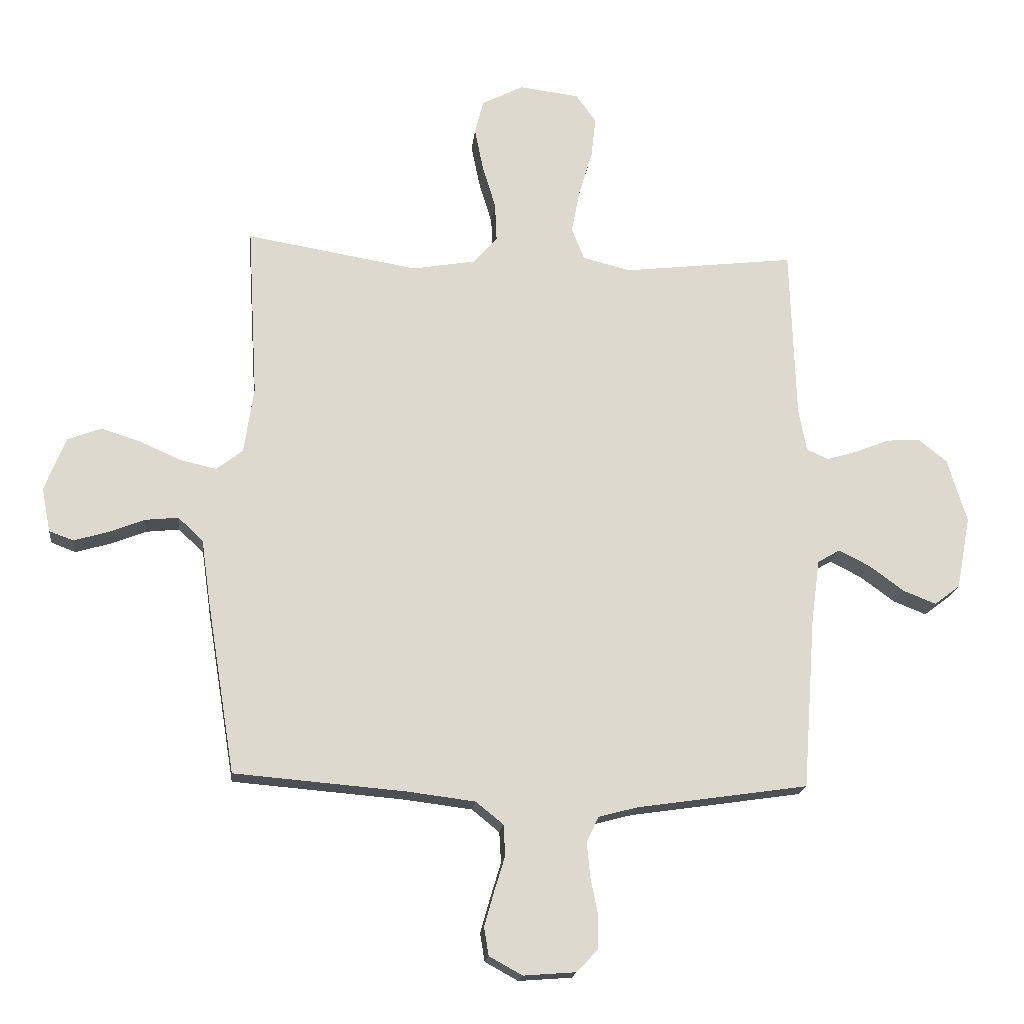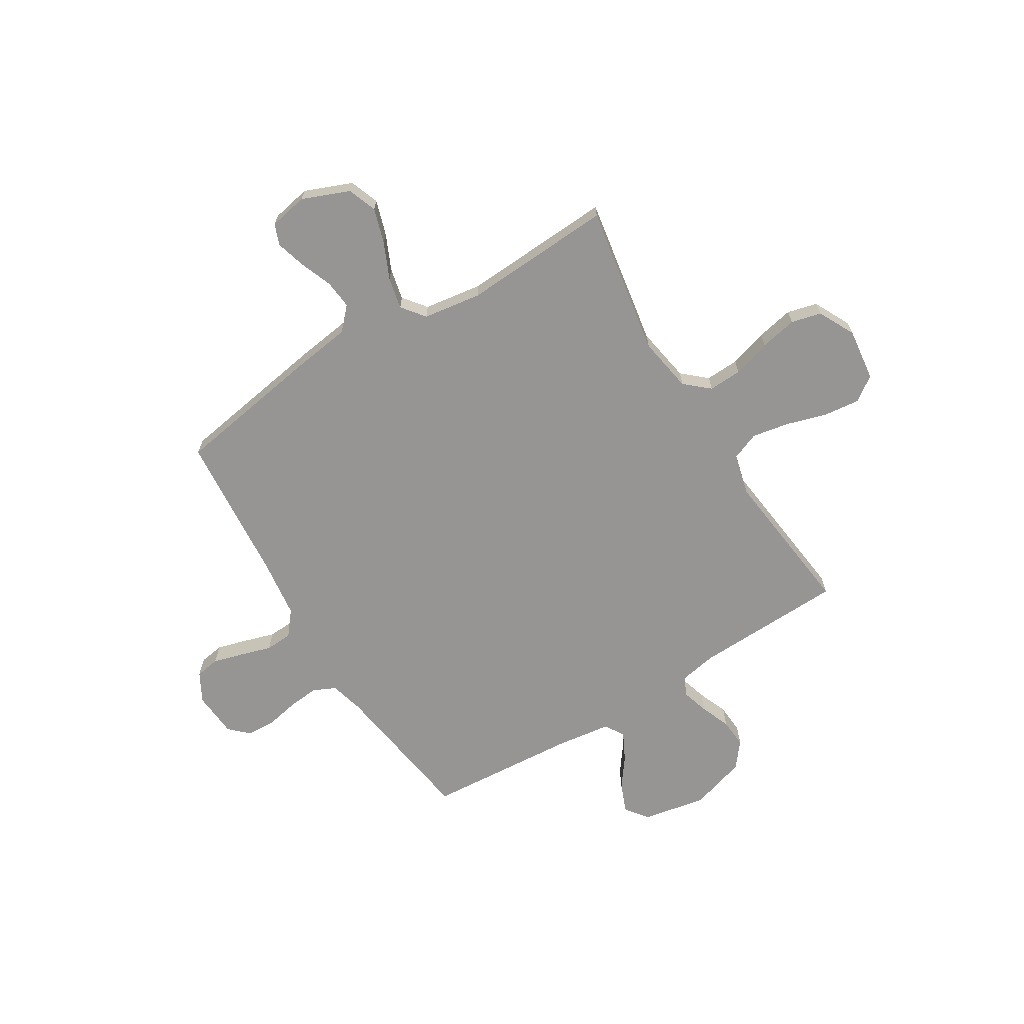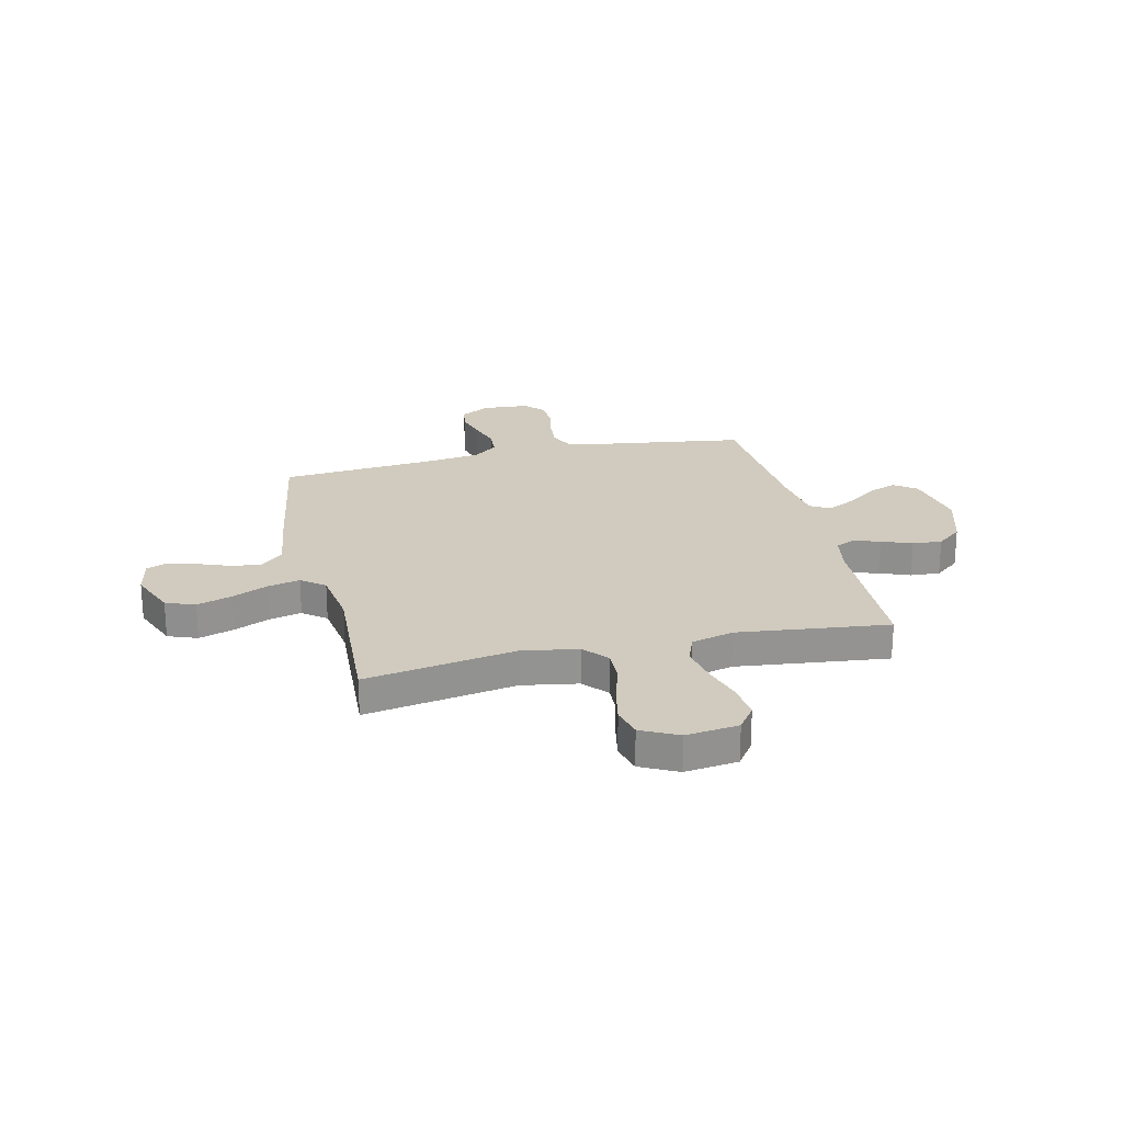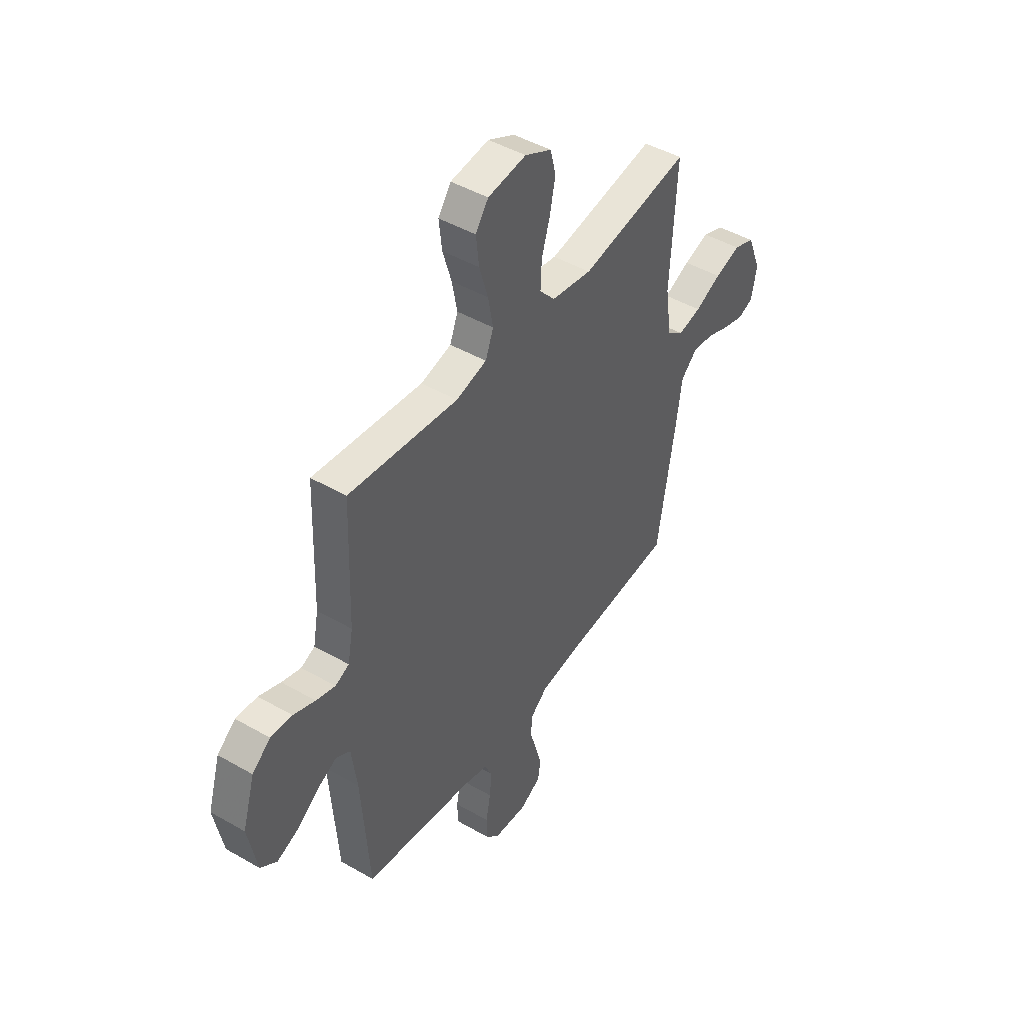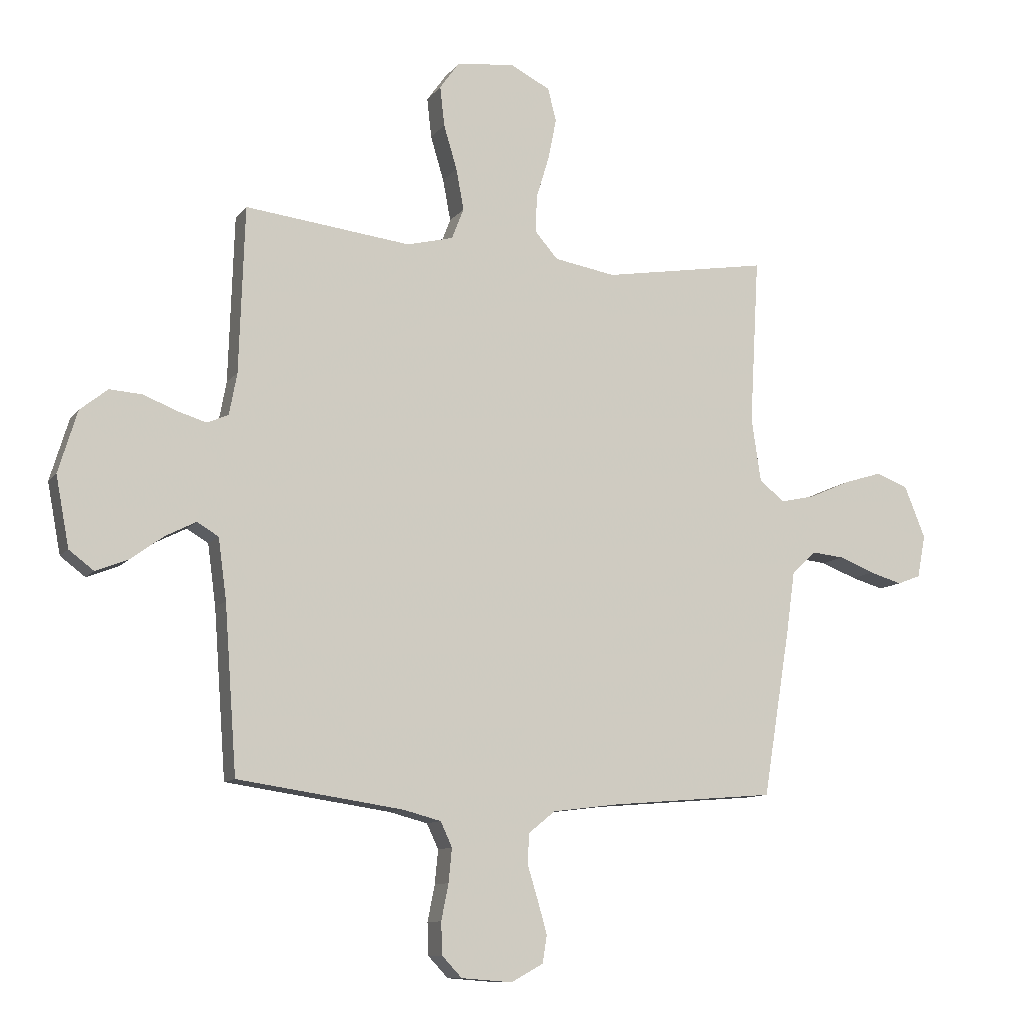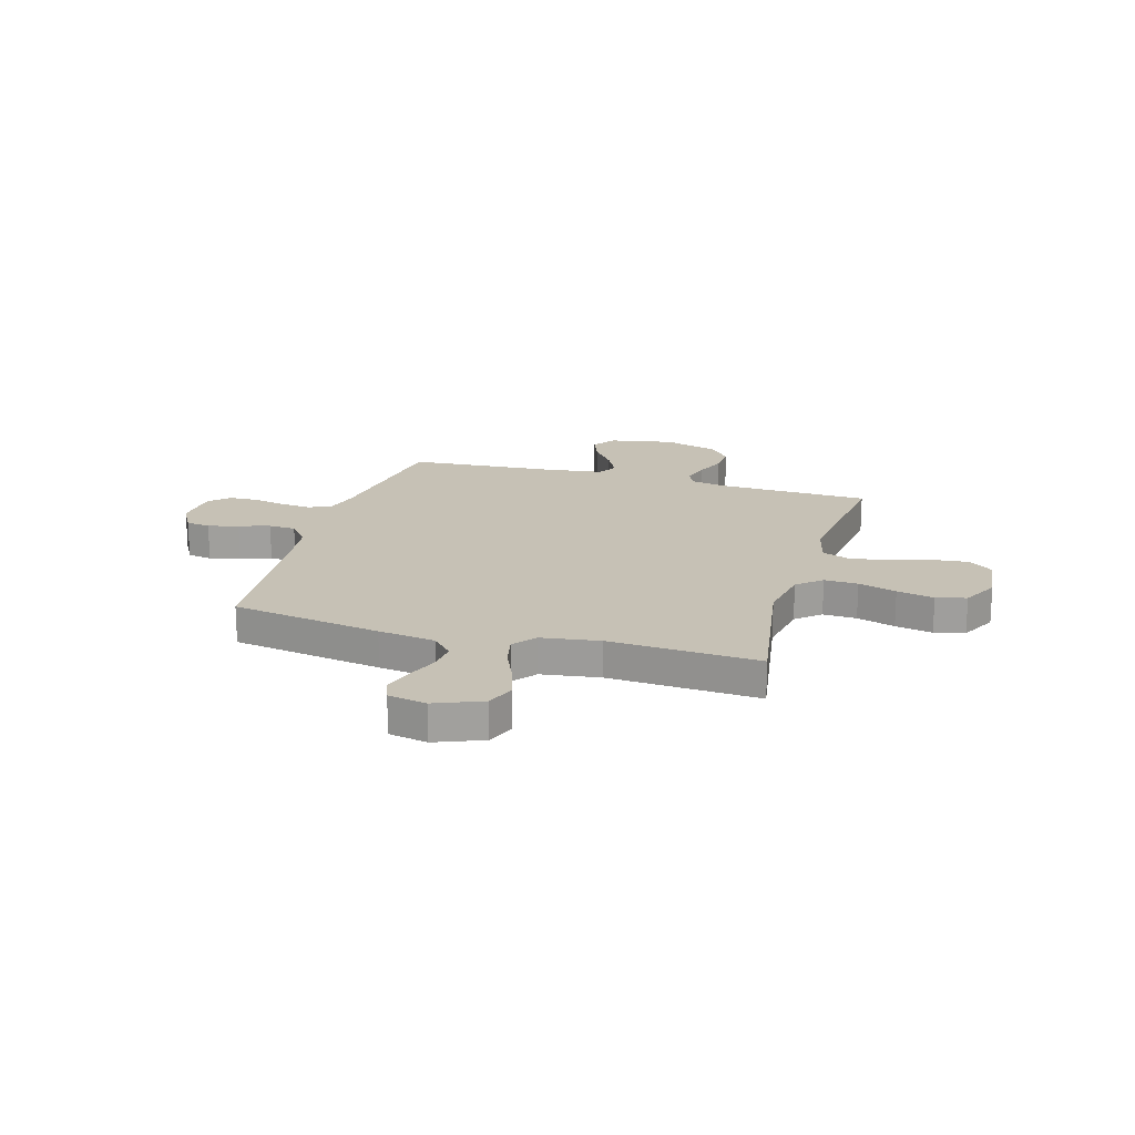
<metadata>
{"format":"obj","ext":"obj","renderer":"f3d","projection":"perspective","resolution":1024,"background":"white","views":[{"elev":-17.9,"azim":-6.2,"up":"+Z"},{"elev":-67.5,"azim":-58.5,"up":"+Y"},{"elev":23.6,"azim":-13.2,"up":"+Y"},{"elev":46.1,"azim":123.4,"up":"+Z"},{"elev":-10.5,"azim":158.4,"up":"+Z"},{"elev":18.8,"azim":-73.7,"up":"+Y"}]}
</metadata>
<code>
v 0.5 0.07 0.5
v 0.51 0.07 0.2
v 0.524 0.07 0.125
v 0.562 0.07 0.108
v 0.615 0.07 0.124
v 0.675 0.07 0.148
v 0.734 0.07 0.152
v 0.784 0.07 0.112
v 0.818 0.07 0
v 0.794 0.07 -0.127
v 0.749 0.07 -0.161
v 0.691 0.07 -0.138
v 0.631 0.07 -0.094
v 0.576 0.07 -0.066
v 0.537 0.07 -0.089
v 0.522 0.07 -0.2
v 0.5 0.07 -0.5
v 0.2 0.07 -0.544
v 0.132 0.07 -0.562
v 0.111 0.07 -0.607
v 0.117 0.07 -0.668
v 0.13 0.07 -0.733
v 0.128 0.07 -0.791
v 0.092 0.07 -0.829
v 0 0.07 -0.836
v -0.058 0.07 -0.804
v -0.066 0.07 -0.755
v -0.049 0.07 -0.695
v -0.03 0.07 -0.633
v -0.033 0.07 -0.579
v -0.081 0.07 -0.54
v -0.2 0.07 -0.525
v -0.5 0.07 -0.5
v -0.549 0.07 -0.2
v -0.565 0.07 -0.086
v -0.609 0.07 -0.045
v -0.667 0.07 -0.051
v -0.731 0.07 -0.076
v -0.79 0.07 -0.093
v -0.832 0.07 -0.077
v -0.847 0.07 0
v -0.809 0.07 0.094
v -0.751 0.07 0.116
v -0.681 0.07 0.094
v -0.609 0.07 0.062
v -0.546 0.07 0.048
v -0.5 0.07 0.084
v -0.483 0.07 0.2
v -0.5 0.07 0.5
v -0.2 0.07 0.45
v -0.089 0.07 0.469
v -0.047 0.07 0.517
v -0.05 0.07 0.584
v -0.073 0.07 0.66
v -0.088 0.07 0.734
v -0.073 0.07 0.794
v 0 0.07 0.831
v 0.105 0.07 0.818
v 0.14 0.07 0.769
v 0.132 0.07 0.697
v 0.108 0.07 0.617
v 0.094 0.07 0.542
v 0.116 0.07 0.486
v 0.2 0.07 0.465
v 0.5 0 0.5
v 0.51 0 0.2
v 0.524 0 0.125
v 0.562 0 0.108
v 0.615 0 0.124
v 0.675 0 0.148
v 0.734 0 0.152
v 0.784 0 0.112
v 0.818 0 0
v 0.794 0 -0.127
v 0.749 0 -0.161
v 0.691 0 -0.138
v 0.631 0 -0.094
v 0.576 0 -0.066
v 0.537 0 -0.089
v 0.522 0 -0.2
v 0.5 0 -0.5
v 0.2 0 -0.544
v 0.132 0 -0.562
v 0.111 0 -0.607
v 0.117 0 -0.668
v 0.13 0 -0.733
v 0.128 0 -0.791
v 0.092 0 -0.829
v 0 0 -0.836
v -0.058 0 -0.804
v -0.066 0 -0.755
v -0.049 0 -0.695
v -0.03 0 -0.633
v -0.033 0 -0.579
v -0.081 0 -0.54
v -0.2 0 -0.525
v -0.5 0 -0.5
v -0.549 0 -0.2
v -0.565 0 -0.086
v -0.609 0 -0.045
v -0.667 0 -0.051
v -0.731 0 -0.076
v -0.79 0 -0.093
v -0.832 0 -0.077
v -0.847 0 0
v -0.809 0 0.094
v -0.751 0 0.116
v -0.681 0 0.094
v -0.609 0 0.062
v -0.546 0 0.048
v -0.5 0 0.084
v -0.483 0 0.2
v -0.5 0 0.5
v -0.2 0 0.45
v -0.089 0 0.469
v -0.047 0 0.517
v -0.05 0 0.584
v -0.073 0 0.66
v -0.088 0 0.734
v -0.073 0 0.794
v 0 0 0.831
v 0.105 0 0.818
v 0.14 0 0.769
v 0.132 0 0.697
v 0.108 0 0.617
v 0.094 0 0.542
v 0.116 0 0.486
v 0.2 0 0.465
f 58 59 60 61
f 58 61 62
f 57 58 62
f 56 57 62
f 53 54 55 56
f 53 56 62 63
f 48 49 50
f 47 48 50 51
f 42 43 44 45
f 42 45 46
f 41 42 46
f 40 41 46
f 37 38 39 40
f 37 40 46
f 36 37 46 47
f 32 33 34 35
f 31 32 35
f 30 31 35
f 30 35 36 47
f 26 27 28 29
f 24 25 26 29
f 24 29 30
f 21 22 23 24
f 20 21 24 30
f 19 20 30 47
f 16 17 18
f 15 16 18 19
f 10 11 12 13
f 10 13 14
f 9 10 14
f 8 9 14
f 5 6 7 8
f 4 5 8 14
f 3 4 14 15
f 64 1 2
f 63 64 2 3
f 52 53 63 3
f 15 19 47 51
f 3 15 51 52
f 125 124 123 122
f 126 125 122
f 126 122 121
f 126 121 120
f 120 119 118 117
f 127 126 120 117
f 114 113 112
f 115 114 112 111
f 109 108 107 106
f 110 109 106
f 110 106 105
f 110 105 104
f 104 103 102 101
f 110 104 101
f 111 110 101 100
f 99 98 97 96
f 99 96 95
f 99 95 94
f 111 100 99 94
f 93 92 91 90
f 93 90 89 88
f 94 93 88
f 88 87 86 85
f 94 88 85 84
f 111 94 84 83
f 82 81 80
f 83 82 80 79
f 77 76 75 74
f 78 77 74
f 78 74 73
f 78 73 72
f 72 71 70 69
f 78 72 69 68
f 79 78 68 67
f 66 65 128
f 67 66 128 127
f 67 127 117 116
f 115 111 83 79
f 116 115 79 67
f 1 65 66 2
f 2 66 67 3
f 3 67 68 4
f 4 68 69 5
f 5 69 70 6
f 6 70 71 7
f 7 71 72 8
f 8 72 73 9
f 9 73 74 10
f 10 74 75 11
f 11 75 76 12
f 12 76 77 13
f 13 77 78 14
f 14 78 79 15
f 15 79 80 16
f 16 80 81 17
f 17 81 82 18
f 18 82 83 19
f 19 83 84 20
f 20 84 85 21
f 21 85 86 22
f 22 86 87 23
f 23 87 88 24
f 24 88 89 25
f 25 89 90 26
f 26 90 91 27
f 27 91 92 28
f 28 92 93 29
f 29 93 94 30
f 30 94 95 31
f 31 95 96 32
f 32 96 97 33
f 33 97 98 34
f 34 98 99 35
f 35 99 100 36
f 36 100 101 37
f 37 101 102 38
f 38 102 103 39
f 39 103 104 40
f 40 104 105 41
f 41 105 106 42
f 42 106 107 43
f 43 107 108 44
f 44 108 109 45
f 45 109 110 46
f 46 110 111 47
f 47 111 112 48
f 48 112 113 49
f 49 113 114 50
f 50 114 115 51
f 51 115 116 52
f 52 116 117 53
f 53 117 118 54
f 54 118 119 55
f 55 119 120 56
f 56 120 121 57
f 57 121 122 58
f 58 122 123 59
f 59 123 124 60
f 60 124 125 61
f 61 125 126 62
f 62 126 127 63
f 63 127 128 64
f 64 128 65 1

</code>
